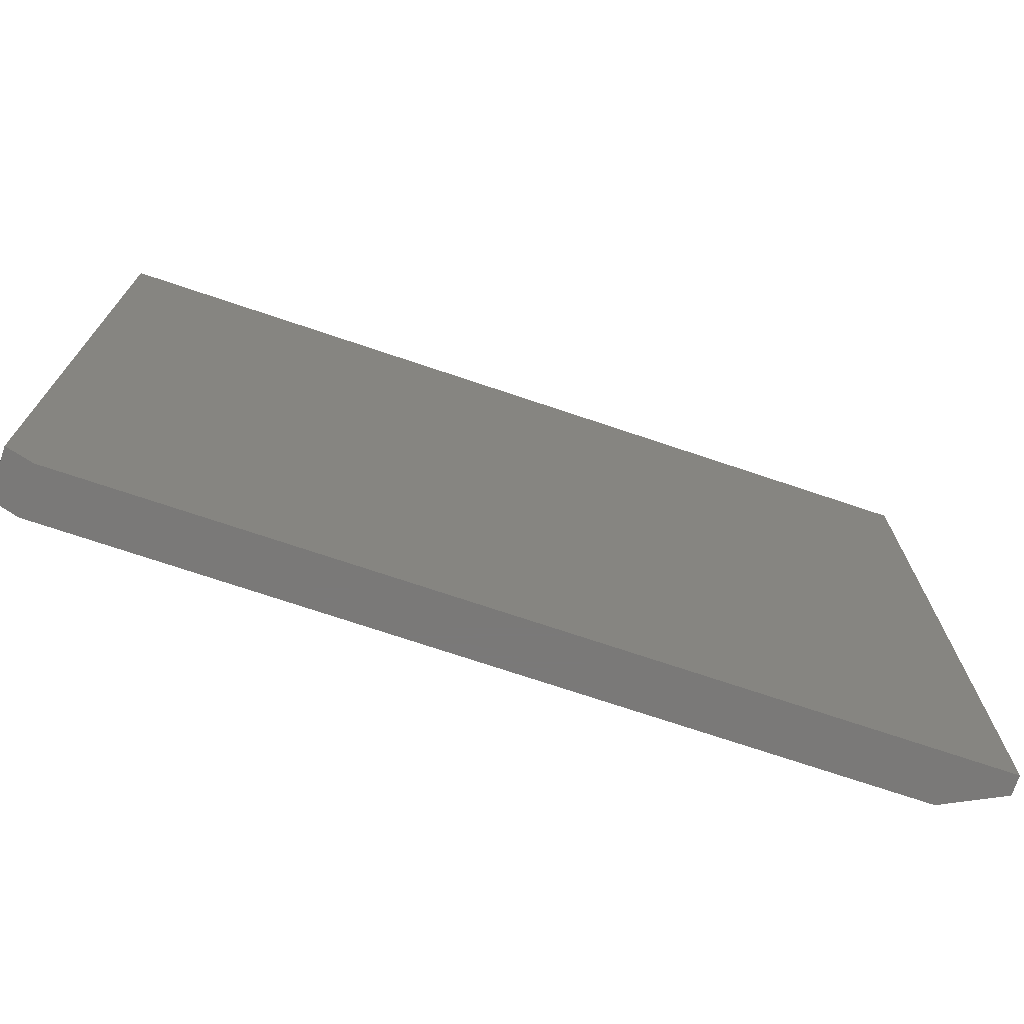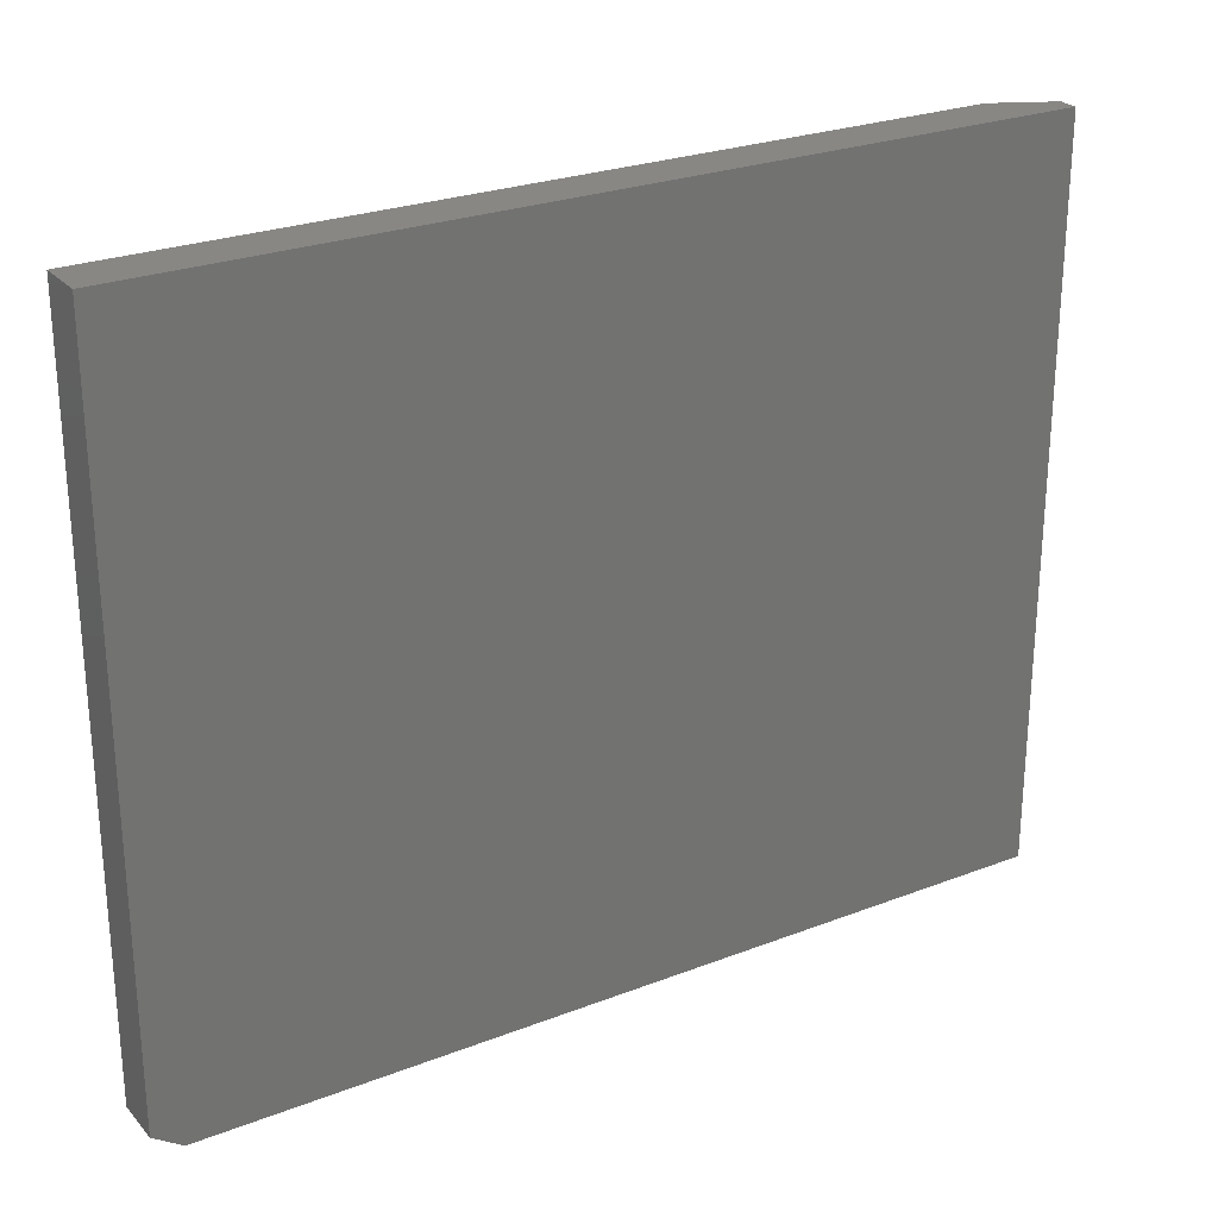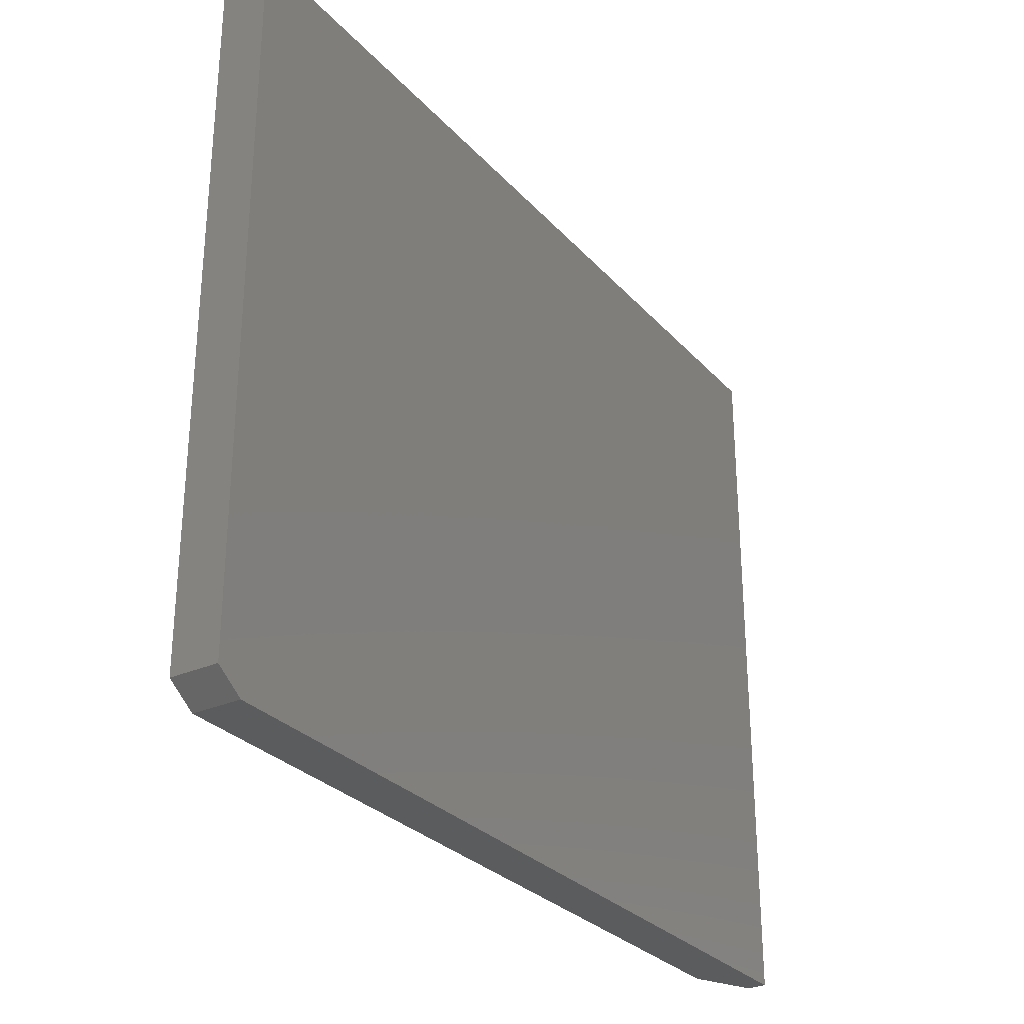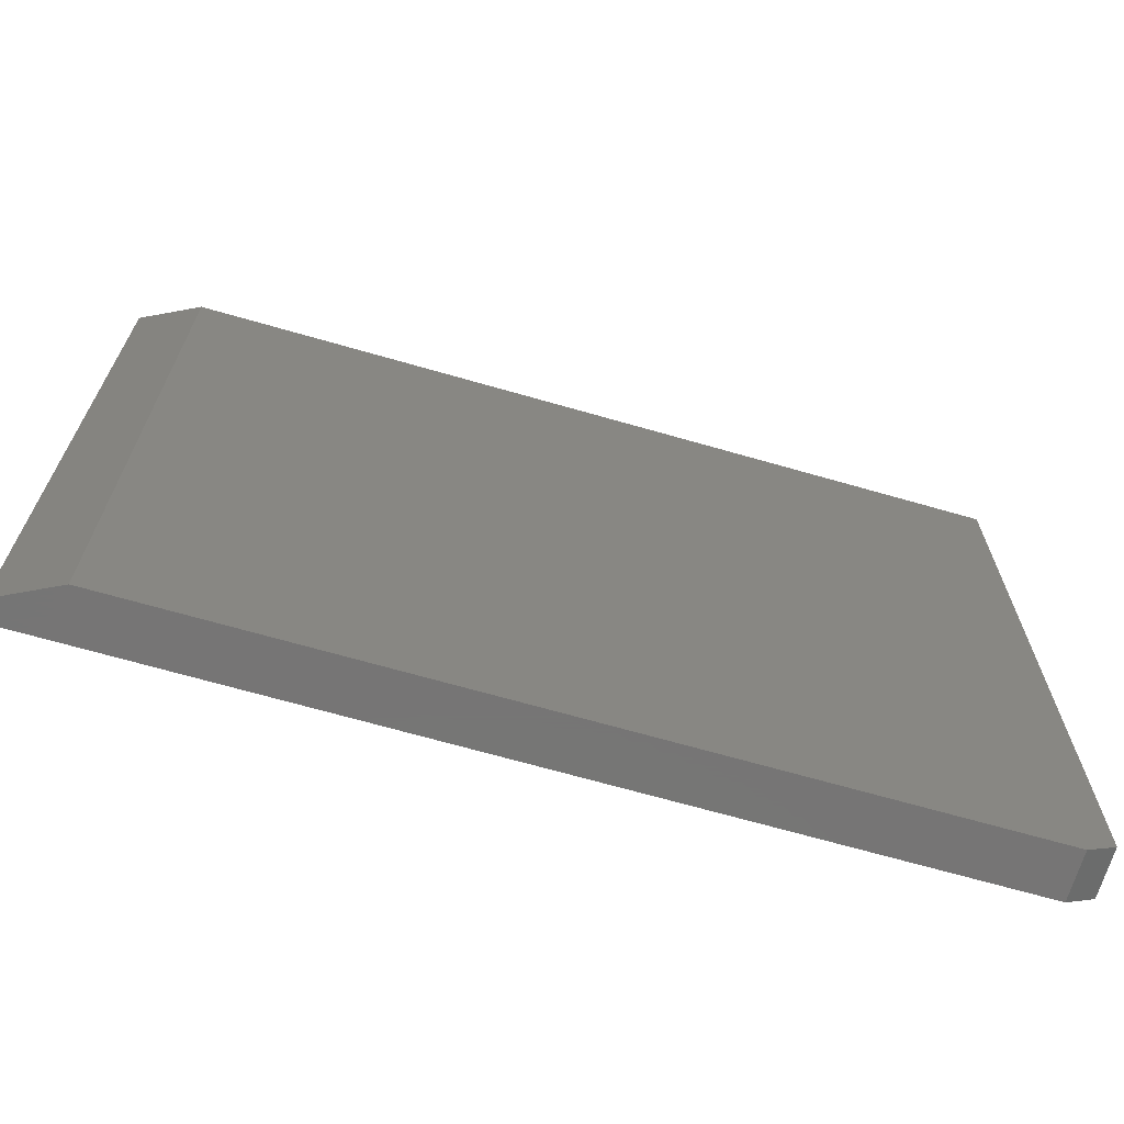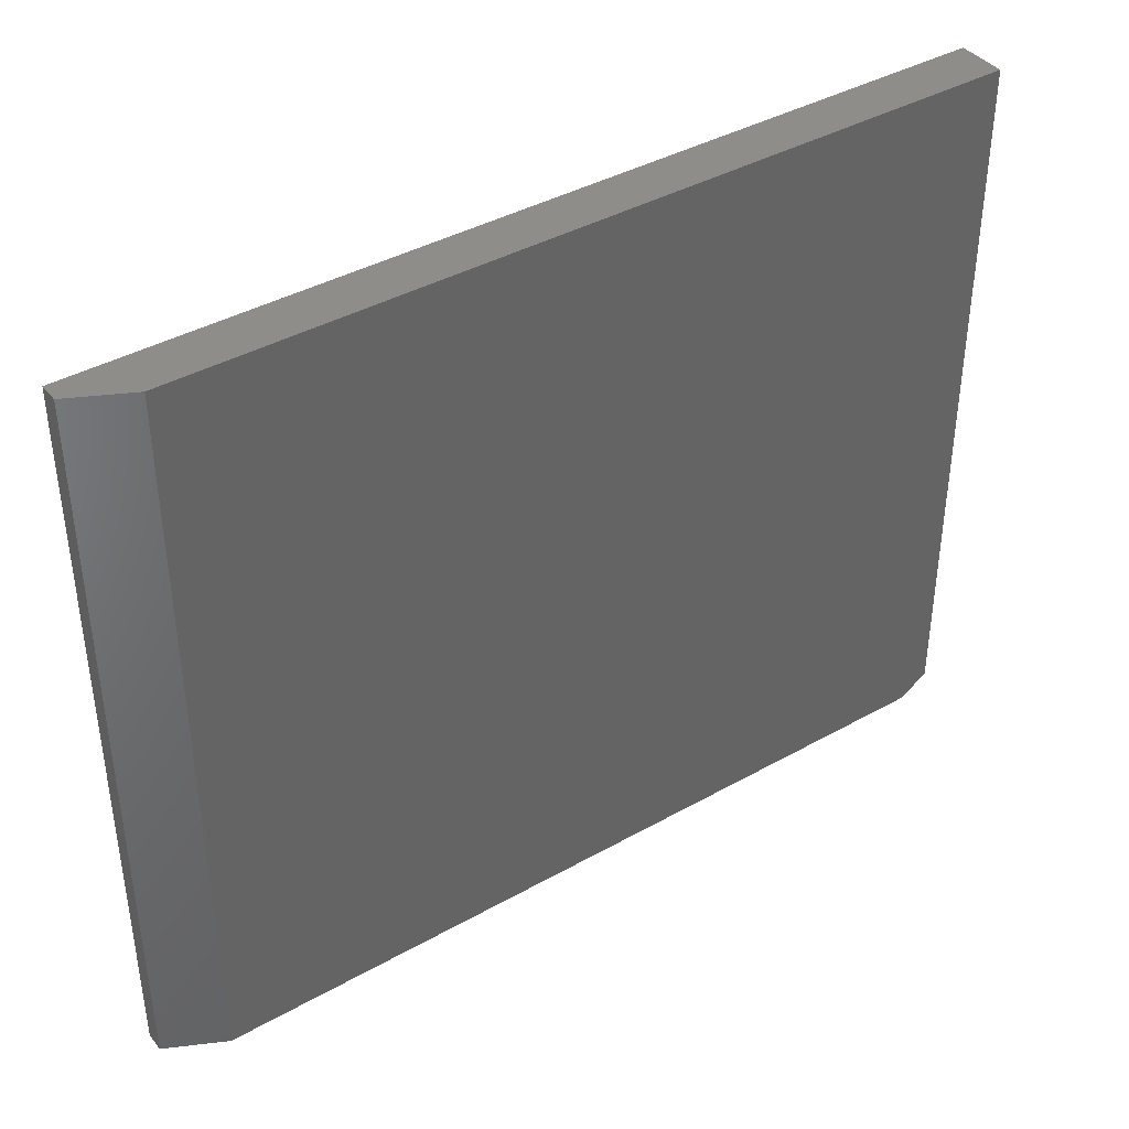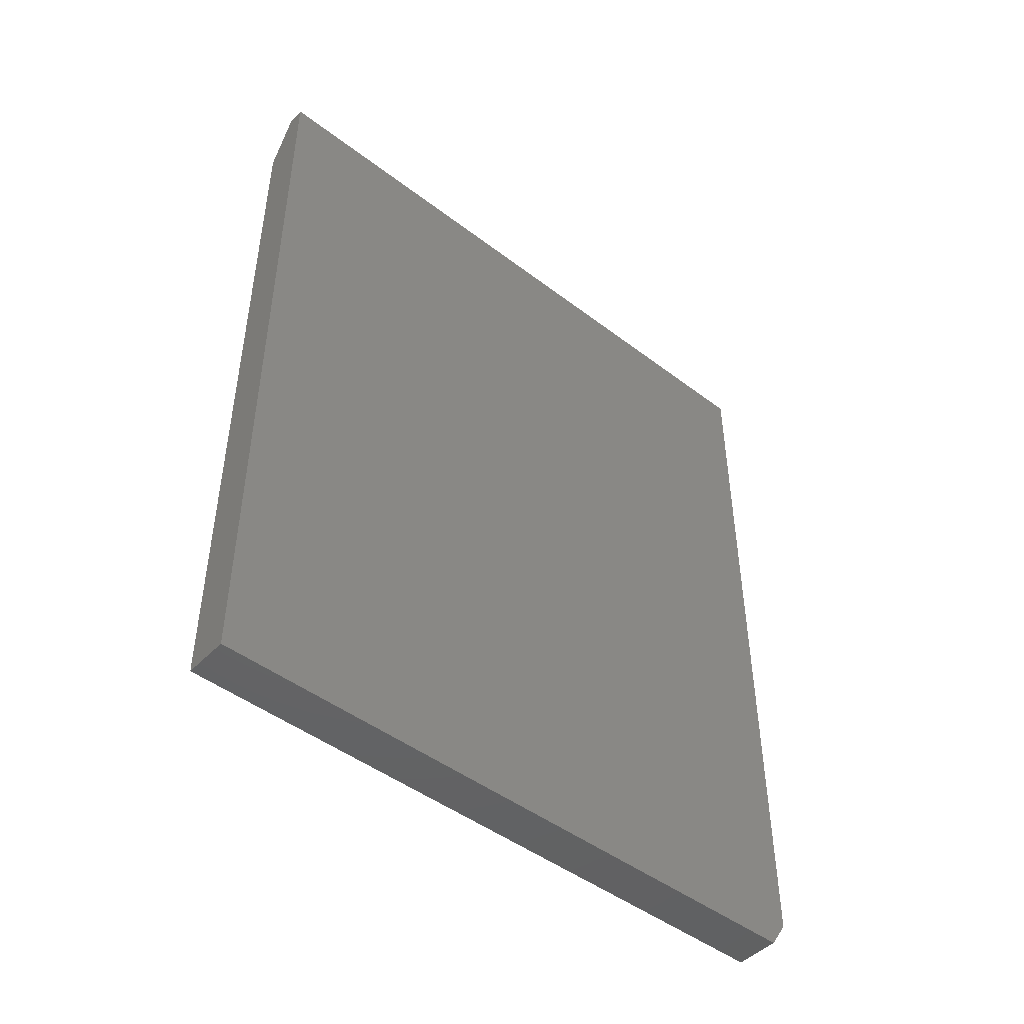
<metadata>
{"format":"stl","ext":"stl","renderer":"f3d","projection":"perspective","resolution":1024,"background":"white","views":[{"elev":-72.6,"azim":71.4,"up":"+Z"},{"elev":25.8,"azim":58.4,"up":"+Z"},{"elev":-29.1,"azim":33.2,"up":"+Z"},{"elev":-67.9,"azim":-106.1,"up":"+Z"},{"elev":40.0,"azim":-124.8,"up":"+Z"},{"elev":-46.7,"azim":49.1,"up":"+Y"}]}
</metadata>
<code>
# stl→obj: 12 verts, 20 faces
v 3.187e-34 -0.7031 -0.6172
v -3.469e-18 -0.75 -0.5859
v 9.135e-33 0.5938 -0.6172
v -1.31e-16 -0.75 0.5631
v -1.31e-16 0.5938 0.5631
v 0.07812 -0.7031 -0.6172
v 0.07812 0.6875 -0.6172
v 0.04688 0.6875 -0.6172
v 0.07812 0.6875 0.5631
v 0.07812 -0.75 0.5631
v 0.07812 -0.75 -0.5859
v 0.04688 0.6875 0.5631
f 1 2 3
f 3 2 4
f 3 4 5
f 6 1 7
f 7 1 3
f 7 3 8
f 9 10 7
f 7 10 11
f 7 11 6
f 10 4 11
f 11 4 2
f 11 2 6
f 6 2 1
f 4 10 5
f 5 10 9
f 5 9 12
f 7 8 9
f 9 8 12
f 8 3 12
f 12 3 5

</code>
